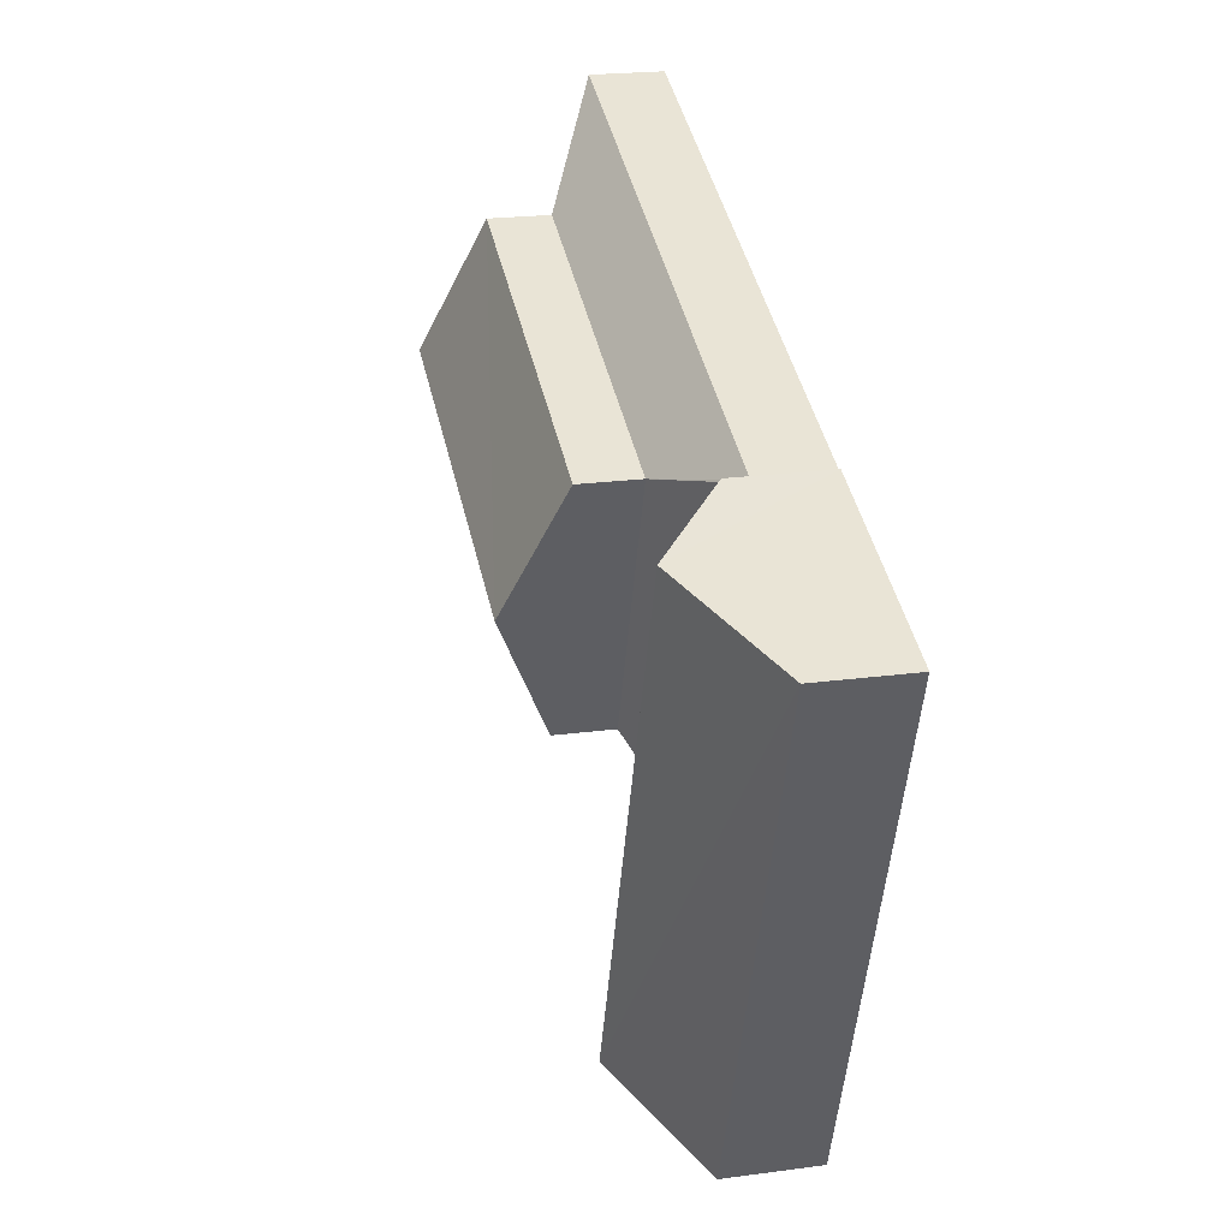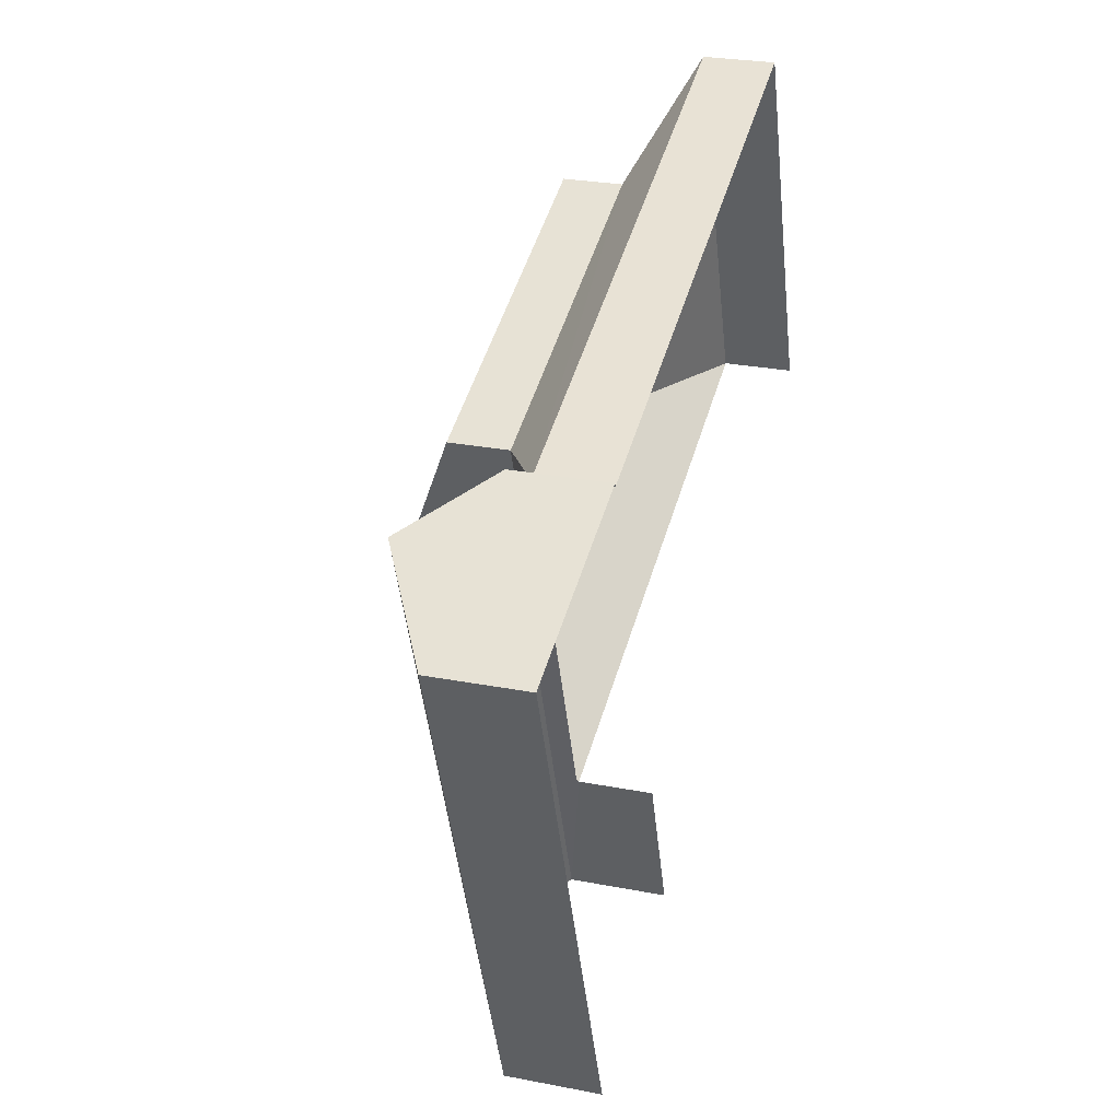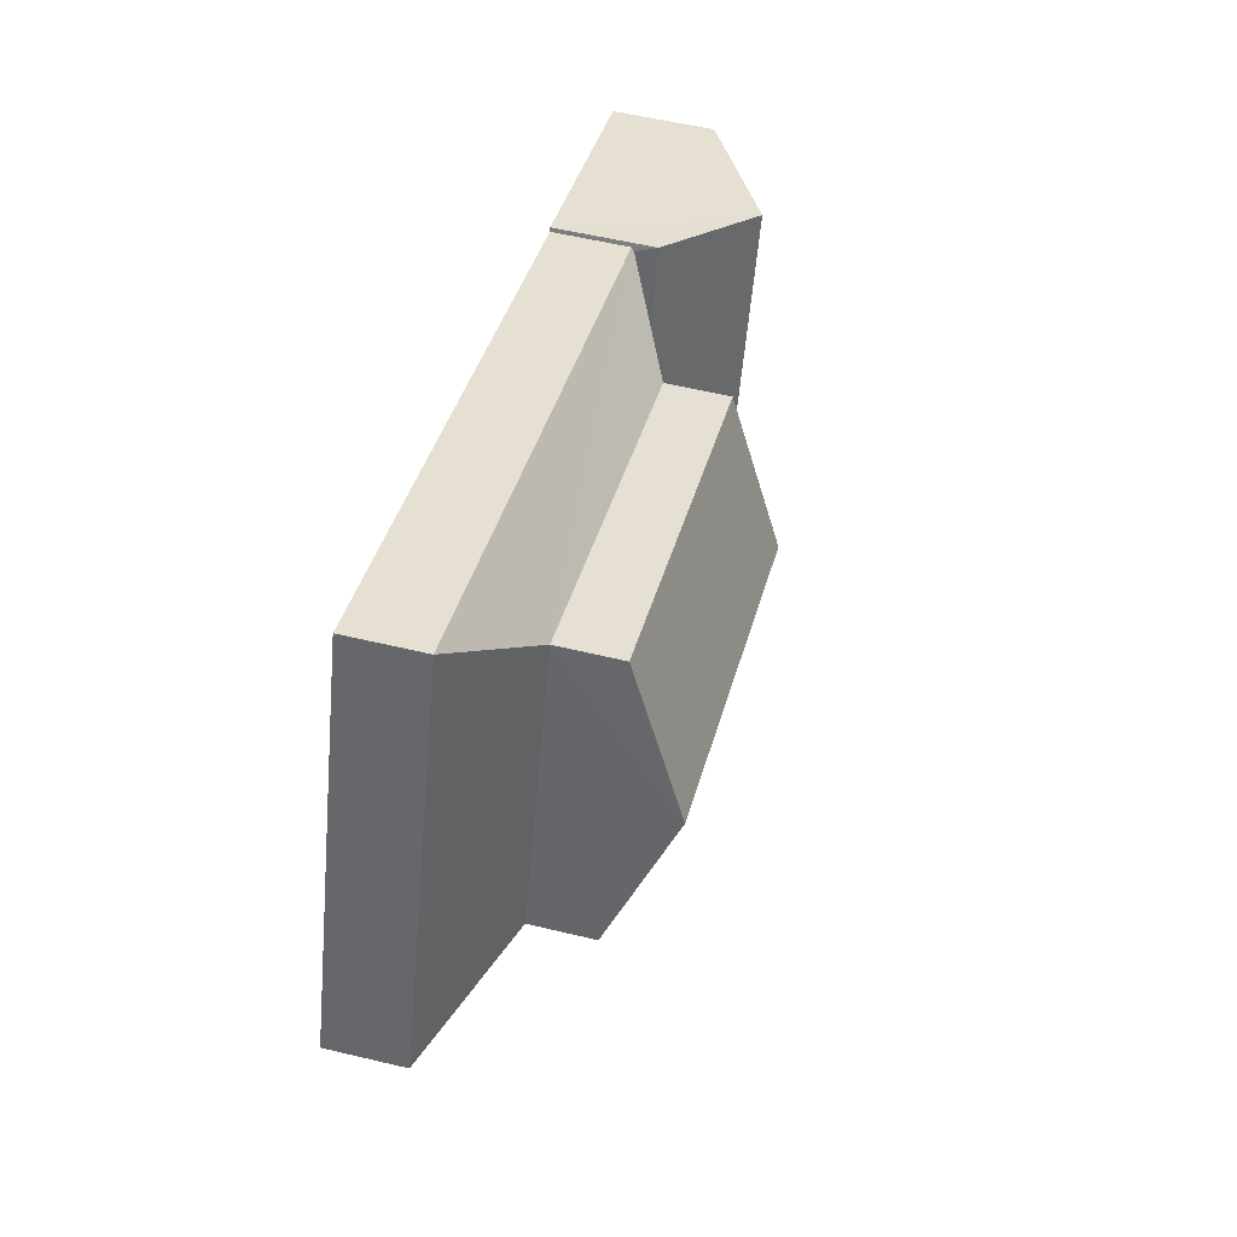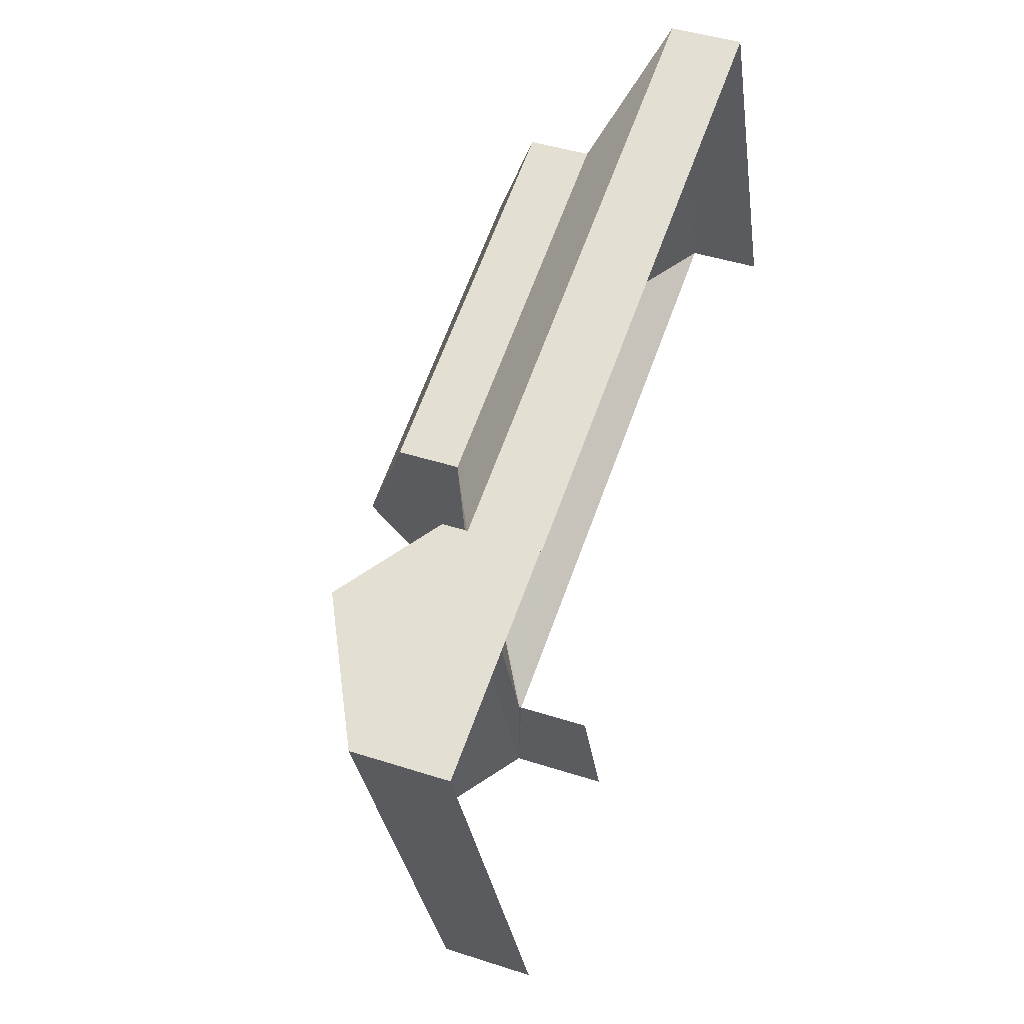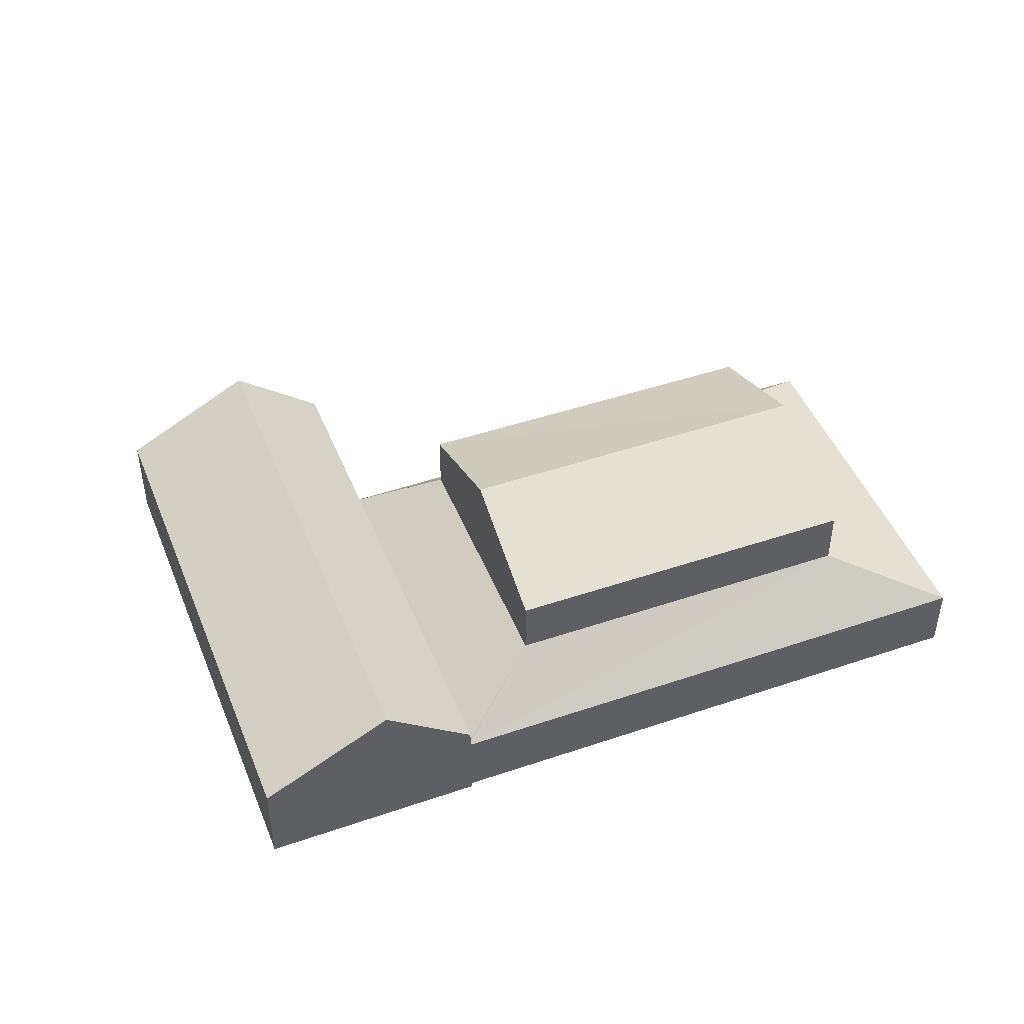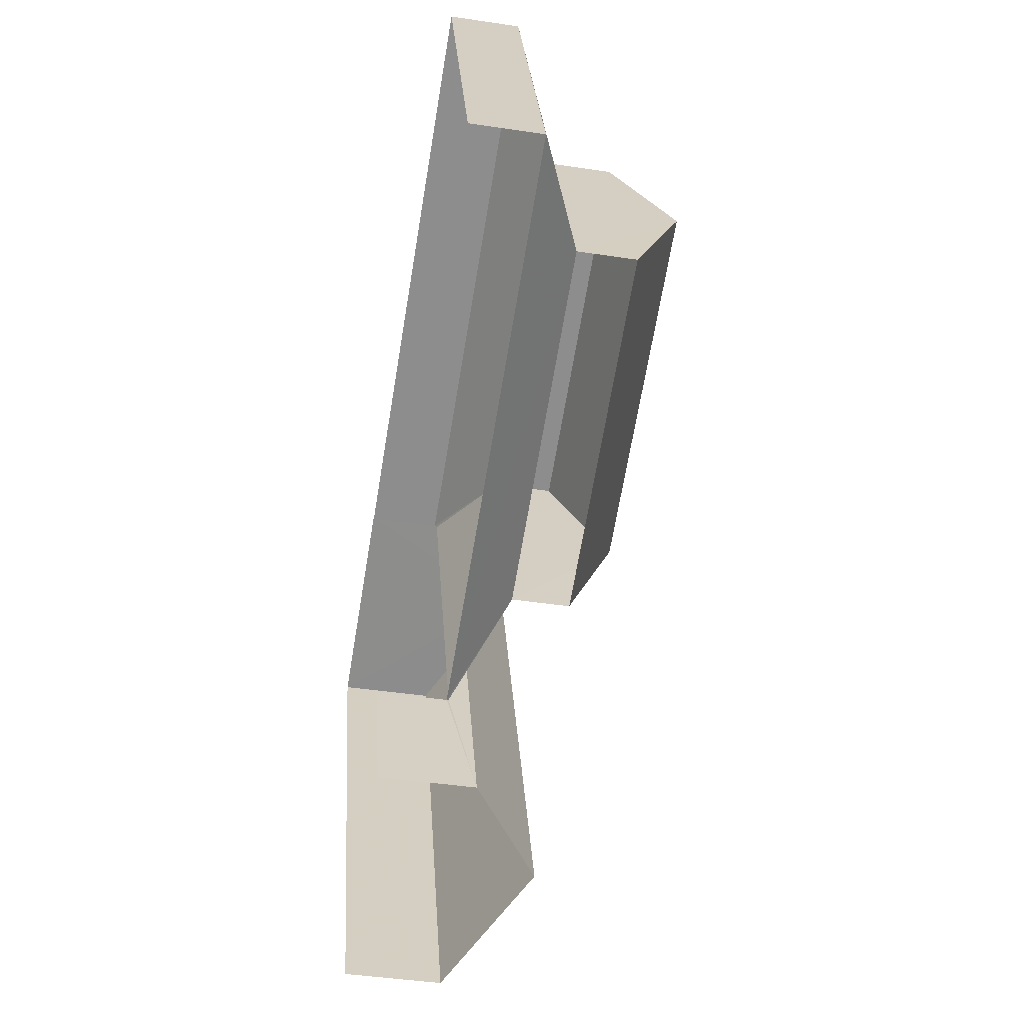
<metadata>
{"format":"obj","ext":"obj","renderer":"f3d","projection":"perspective","resolution":1024,"background":"white","views":[{"elev":21.7,"azim":76.8,"up":"+Y"},{"elev":26.6,"azim":107.0,"up":"+Y"},{"elev":56.7,"azim":-75.8,"up":"+Y"},{"elev":43.0,"azim":111.2,"up":"+Y"},{"elev":46.5,"azim":138.5,"up":"+Z"},{"elev":-44.3,"azim":-100.0,"up":"+Y"}]}
</metadata>
<code>
v -2.208e+05 -1.253e+05 25.8
v -2.208e+05 -1.253e+05 25.8
v -2.208e+05 -1.253e+05 25.8
v -2.208e+05 -1.254e+05 25.8
v -2.208e+05 -1.253e+05 25.8
v -2.208e+05 -1.254e+05 25.8
v -2.208e+05 -1.253e+05 25.8
v -2.208e+05 -1.253e+05 25.8
v -2.208e+05 -1.253e+05 27.62
v -2.208e+05 -1.253e+05 27.63
v -2.208e+05 -1.253e+05 28.93
v -2.208e+05 -1.253e+05 28.93
v -2.208e+05 -1.253e+05 27.57
v -2.208e+05 -1.253e+05 28.93
v -2.208e+05 -1.253e+05 27.57
v -2.208e+05 -1.253e+05 28.93
v -2.208e+05 -1.253e+05 27.57
v -2.208e+05 -1.253e+05 27.57
v -2.208e+05 -1.253e+05 31.78
v -2.208e+05 -1.253e+05 30.4
v -2.208e+05 -1.253e+05 31.78
v -2.208e+05 -1.253e+05 30.4
v -2.208e+05 -1.253e+05 30.4
v -2.208e+05 -1.253e+05 30.4
v -2.208e+05 -1.253e+05 29.92
v -2.208e+05 -1.253e+05 28.15
v -2.208e+05 -1.254e+05 28.15
v -2.208e+05 -1.254e+05 29.92
v -2.208e+05 -1.253e+05 28.15
v -2.208e+05 -1.254e+05 28.15
f 1 2 3
f 4 5 6
f 5 1 3
f 3 7 8
f 6 5 8
f 5 3 8
f 17 18 1
f 5 17 1
f 27 4 28
f 4 6 28
f 6 30 28
f 23 16 12
f 23 24 16
f 9 10 11
f 12 9 11
f 13 14 15
f 15 11 10
f 15 14 11
f 12 16 17
f 12 17 9
f 16 18 17
f 14 13 18
f 16 14 18
f 19 20 21
f 19 22 20
f 21 23 19
f 21 24 23
f 25 26 27
f 28 25 27
f 28 29 25
f 28 30 29
f 29 8 25
f 8 7 25
f 7 26 25
f 5 4 17
f 4 27 17
f 3 15 7
f 9 27 26
f 10 9 26
f 15 10 26
f 7 15 26
f 17 27 9
f 11 14 20
f 22 11 20
f 29 6 8
f 29 30 6
f 23 12 19
f 12 11 19
f 11 22 19
f 18 2 1
f 18 13 2
f 15 2 13
f 15 3 2
f 20 14 21
f 14 16 21
f 16 24 21

</code>
